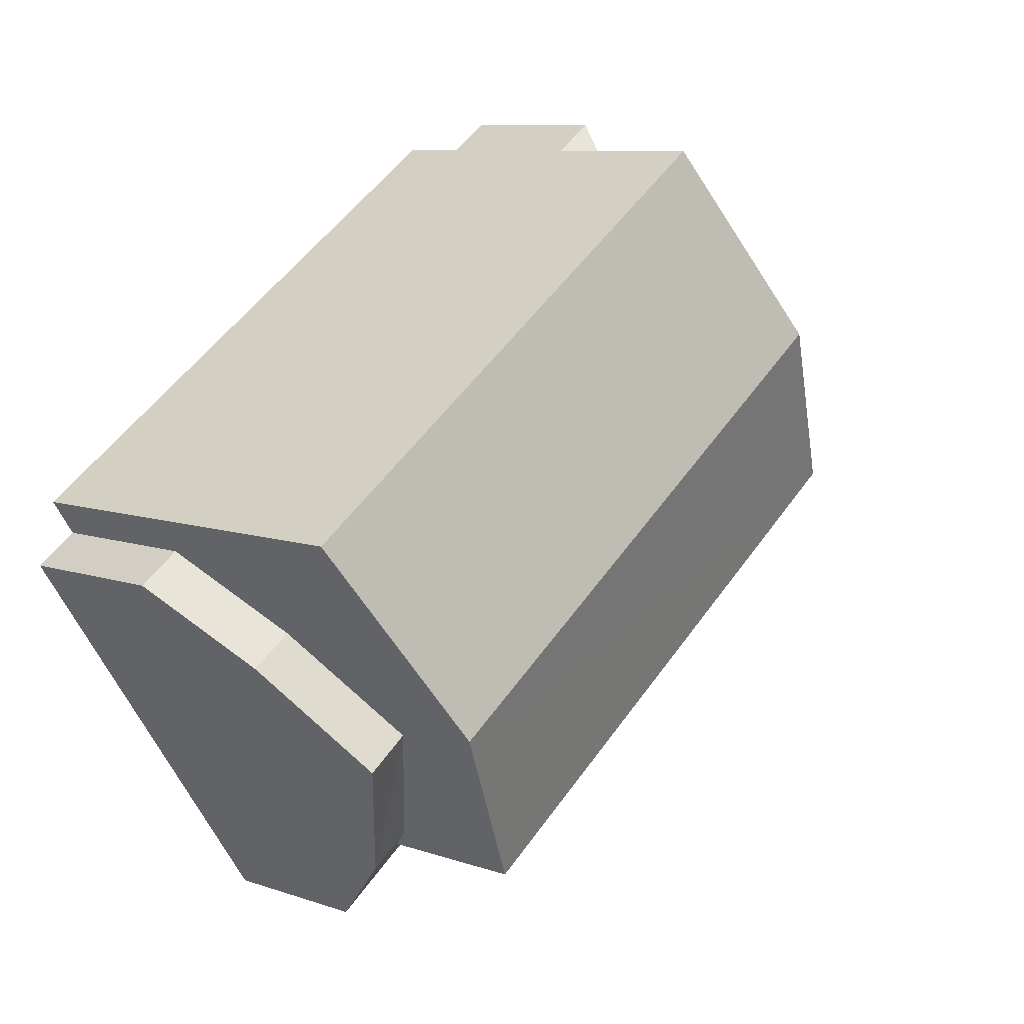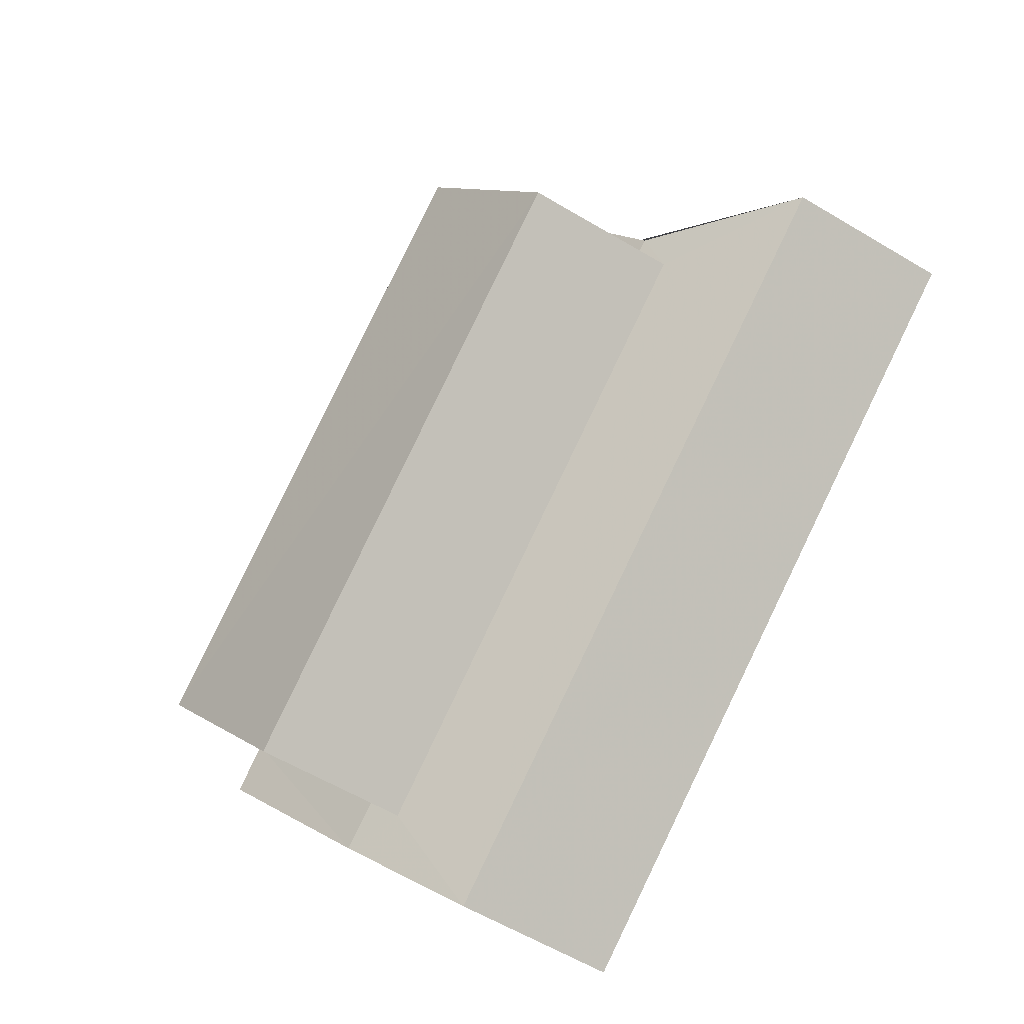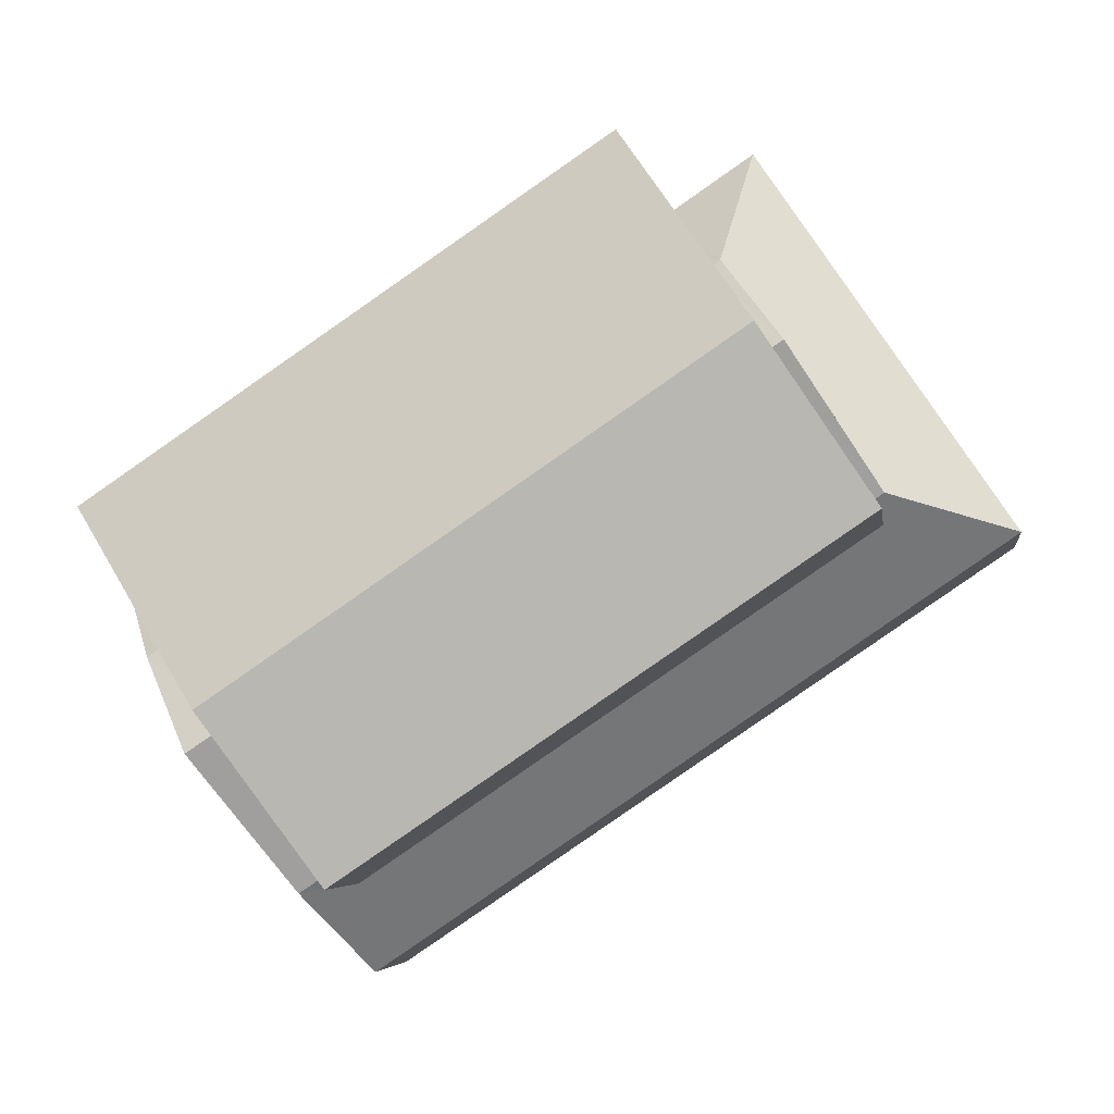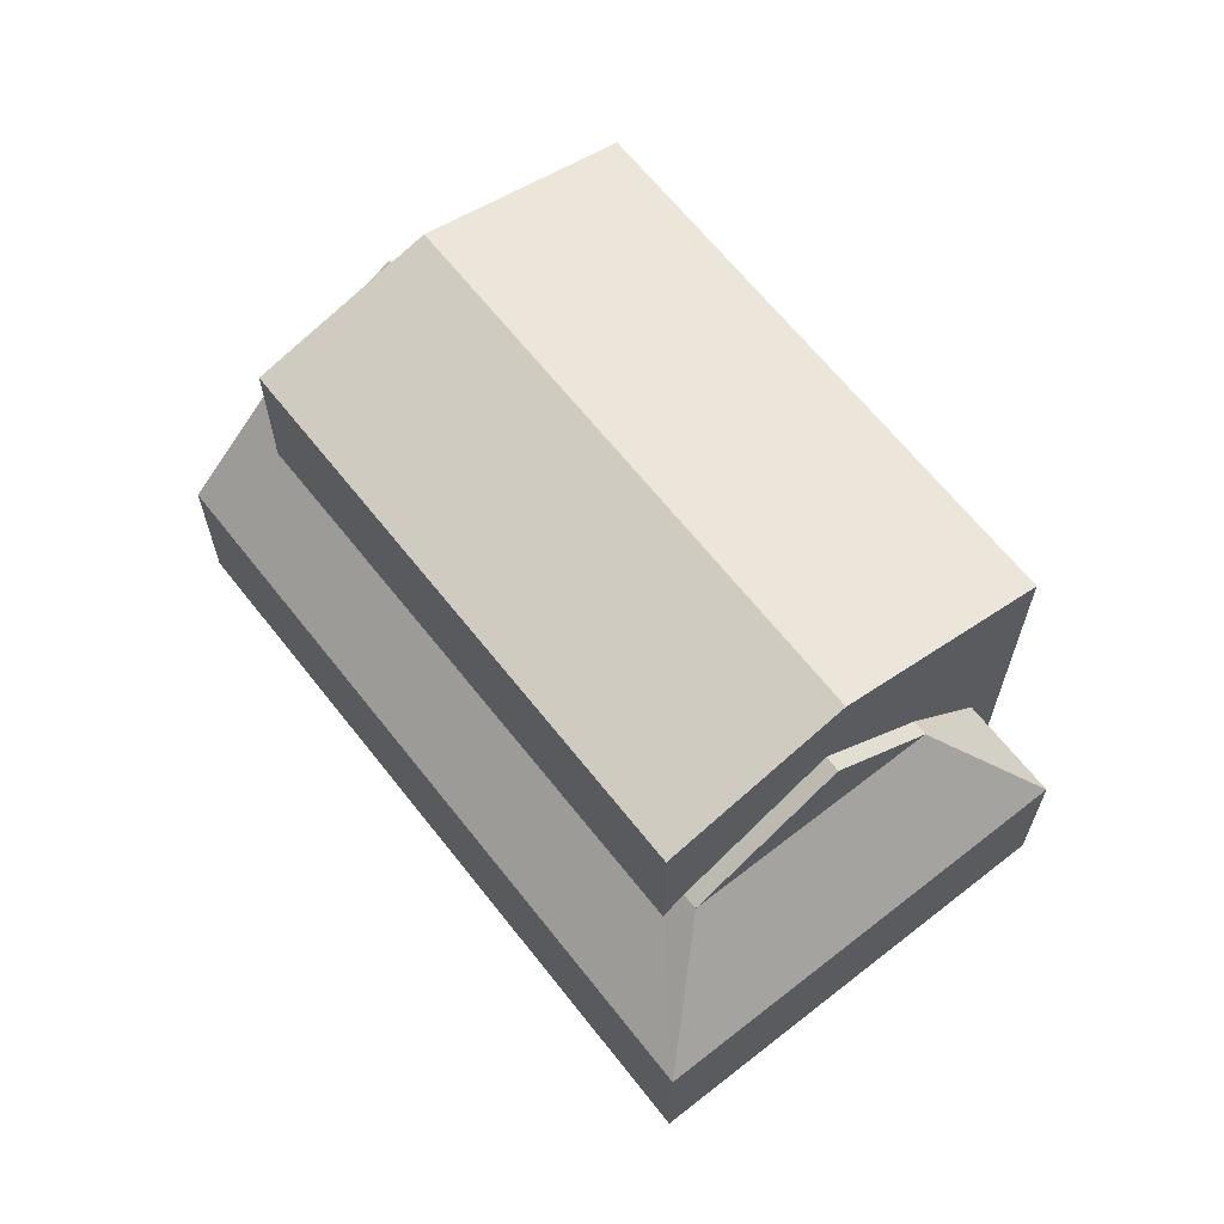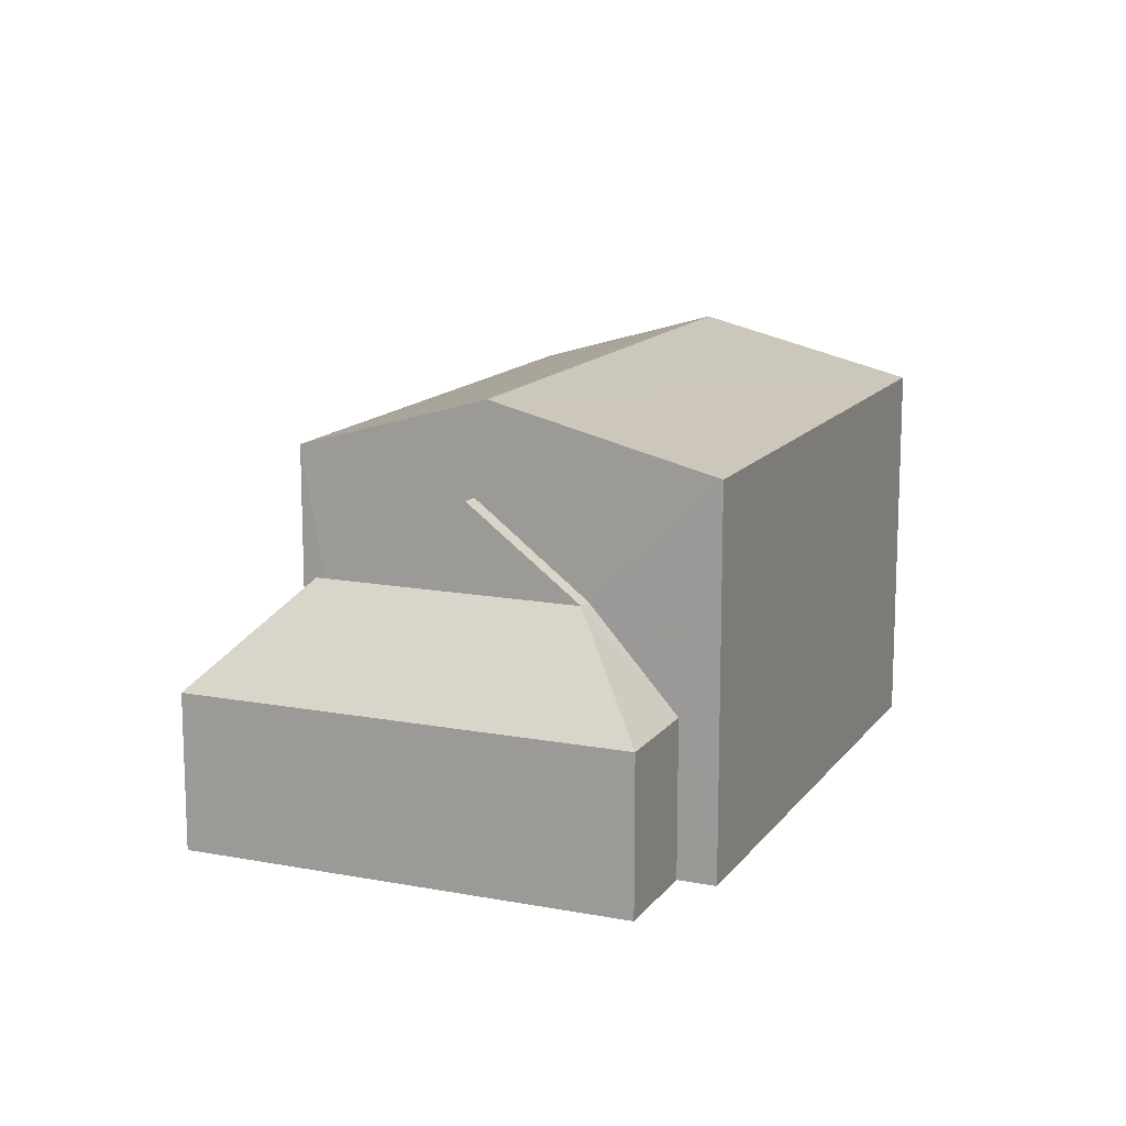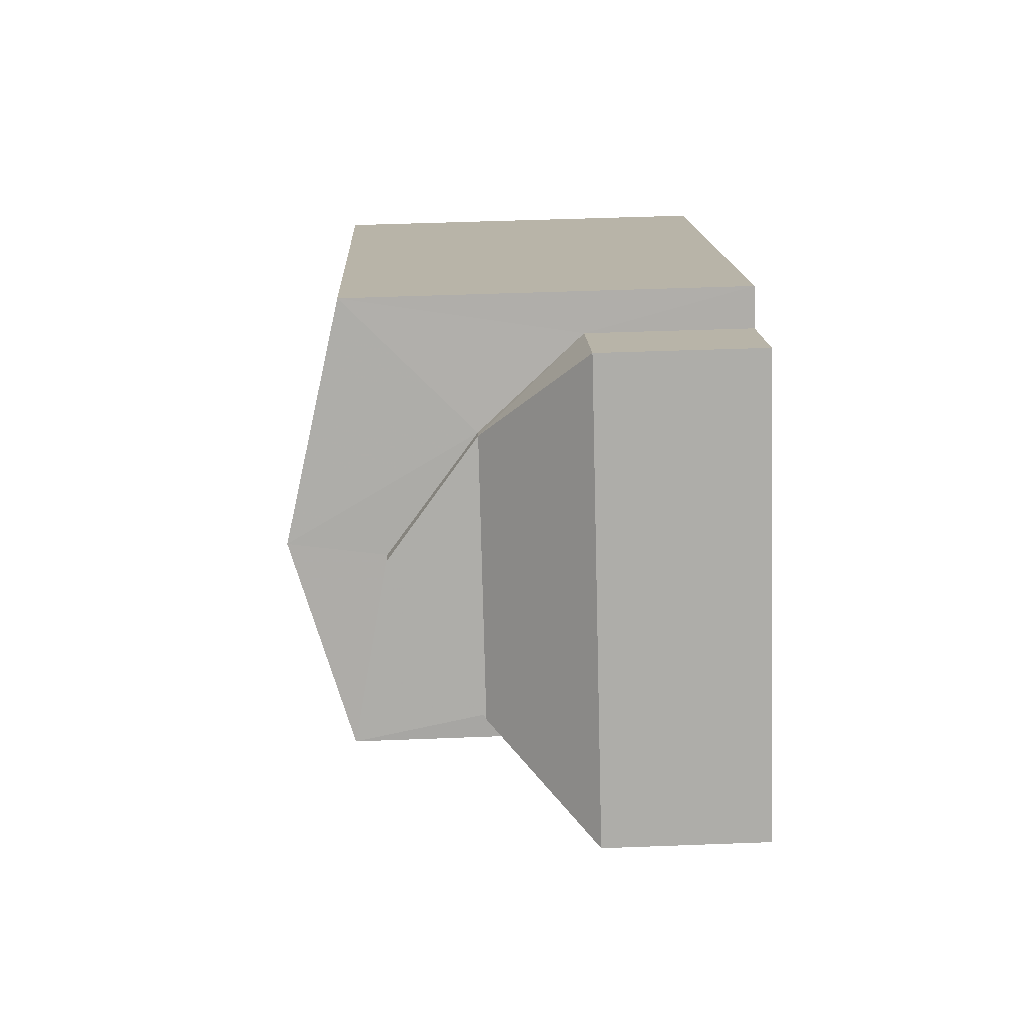
<metadata>
{"format":"obj","ext":"obj","renderer":"f3d","projection":"perspective","resolution":1024,"background":"white","views":[{"elev":8.9,"azim":-47.8,"up":"+Y"},{"elev":-59.0,"azim":58.4,"up":"+Y"},{"elev":-5.1,"azim":7.8,"up":"+Y"},{"elev":65.2,"azim":85.8,"up":"+Z"},{"elev":13.7,"azim":146.9,"up":"+Z"},{"elev":47.2,"azim":87.4,"up":"+Y"}]}
</metadata>
<code>
v -2.239e+05 -1.285e+05 14.42
v -2.239e+05 -1.285e+05 14.42
v -2.239e+05 -1.285e+05 14.42
v -2.239e+05 -1.285e+05 14.42
v -2.239e+05 -1.285e+05 14.42
v -2.239e+05 -1.285e+05 14.42
v -2.239e+05 -1.285e+05 14.42
v -2.239e+05 -1.285e+05 14.42
v -2.239e+05 -1.285e+05 22.31
v -2.239e+05 -1.285e+05 21.3
v -2.239e+05 -1.285e+05 22.31
v -2.239e+05 -1.285e+05 21.3
v -2.239e+05 -1.285e+05 19.06
v -2.239e+05 -1.285e+05 17.26
v -2.239e+05 -1.285e+05 19.06
v -2.239e+05 -1.285e+05 17.26
v -2.239e+05 -1.285e+05 20.64
v -2.239e+05 -1.285e+05 19.06
v -2.239e+05 -1.285e+05 20.64
v -2.239e+05 -1.285e+05 19.06
v -2.239e+05 -1.285e+05 21.3
v -2.239e+05 -1.285e+05 21.3
v -2.239e+05 -1.285e+05 19.06
v -2.239e+05 -1.285e+05 20.64
v -2.239e+05 -1.285e+05 20.64
v -2.239e+05 -1.285e+05 19.06
v -2.239e+05 -1.285e+05 19.06
v -2.239e+05 -1.285e+05 19.06
v -2.239e+05 -1.285e+05 17.26
v -2.239e+05 -1.285e+05 17.26
v -2.239e+05 -1.285e+05 17.26
v -2.239e+05 -1.285e+05 17.26
v -2.239e+05 -1.285e+05 18.64
v -2.239e+05 -1.285e+05 18.64
f 1 2 3
f 4 3 5
f 6 4 5
f 5 2 7
f 5 7 8
f 3 2 5
f 9 10 11
f 9 12 10
f 13 14 15
f 13 16 14
f 17 18 19
f 17 20 18
f 11 21 9
f 11 22 21
f 23 24 15
f 23 25 24
f 17 19 26
f 27 17 26
f 25 13 24
f 25 28 13
f 29 15 14
f 29 23 15
f 20 30 18
f 20 31 30
f 32 16 33
f 33 16 13
f 26 32 34
f 33 13 28
f 26 34 27
f 34 32 33
f 33 21 22
f 34 33 22
f 16 4 6
f 14 16 6
f 31 1 30
f 31 2 1
f 21 33 28
f 5 8 29
f 23 29 12
f 21 25 9
f 29 8 12
f 25 23 9
f 21 28 25
f 9 23 12
f 24 13 15
f 31 7 2
f 10 7 31
f 10 20 11
f 27 34 22
f 17 22 11
f 10 31 20
f 17 27 22
f 20 17 11
f 29 14 6
f 5 29 6
f 30 1 18
f 1 3 26
f 19 18 26
f 3 32 26
f 18 1 26
f 10 8 7
f 10 12 8
f 32 3 4
f 16 32 4

</code>
